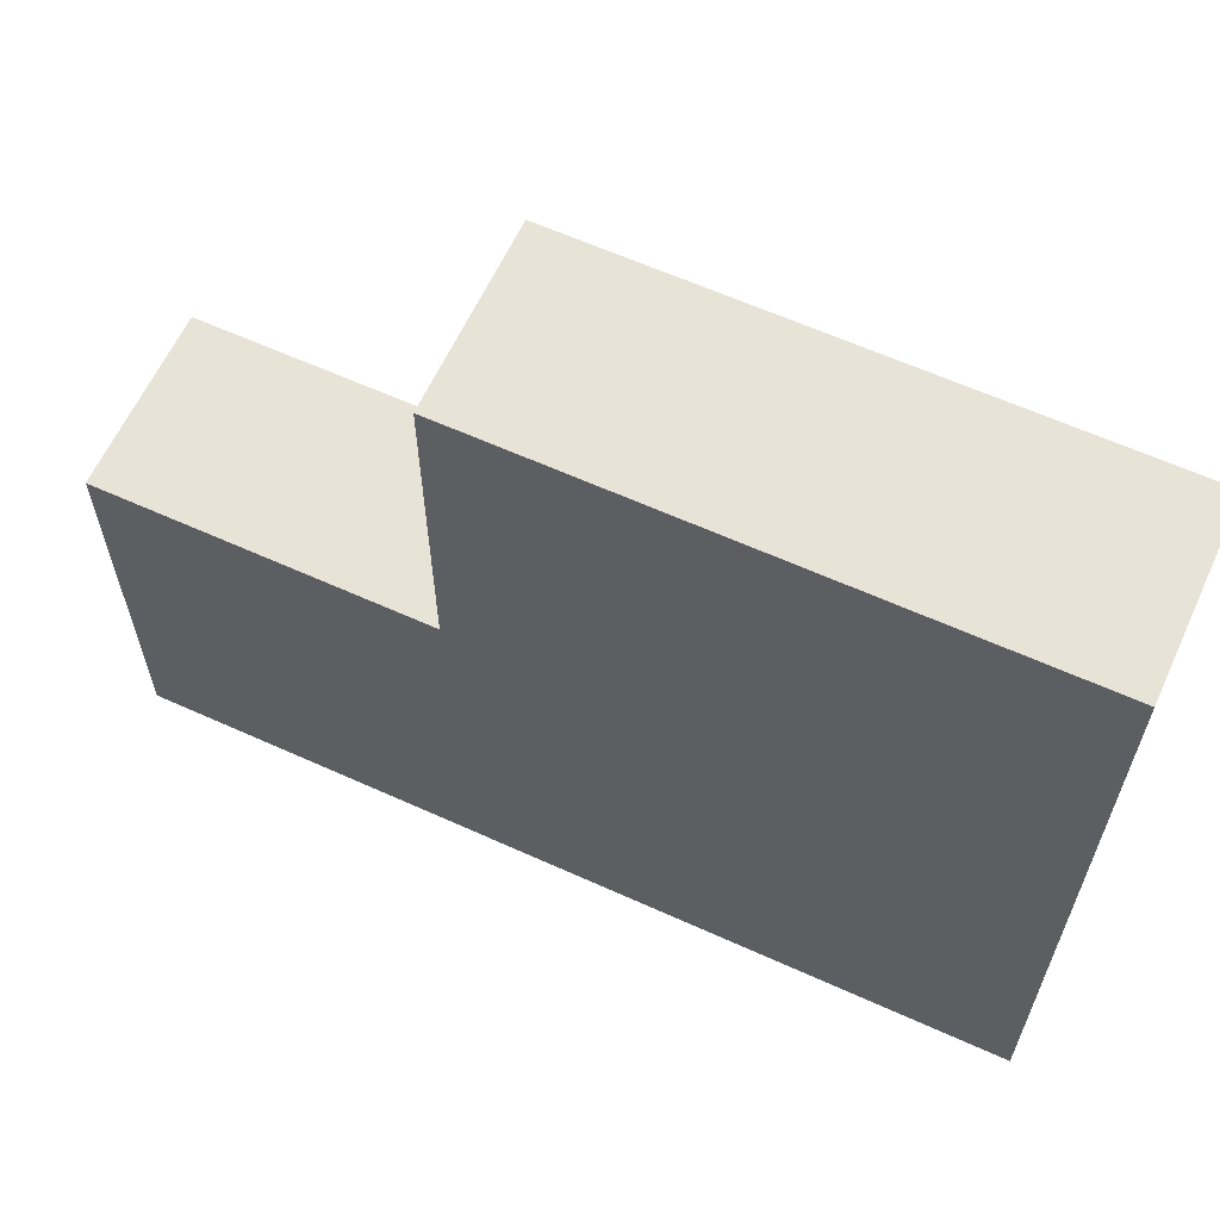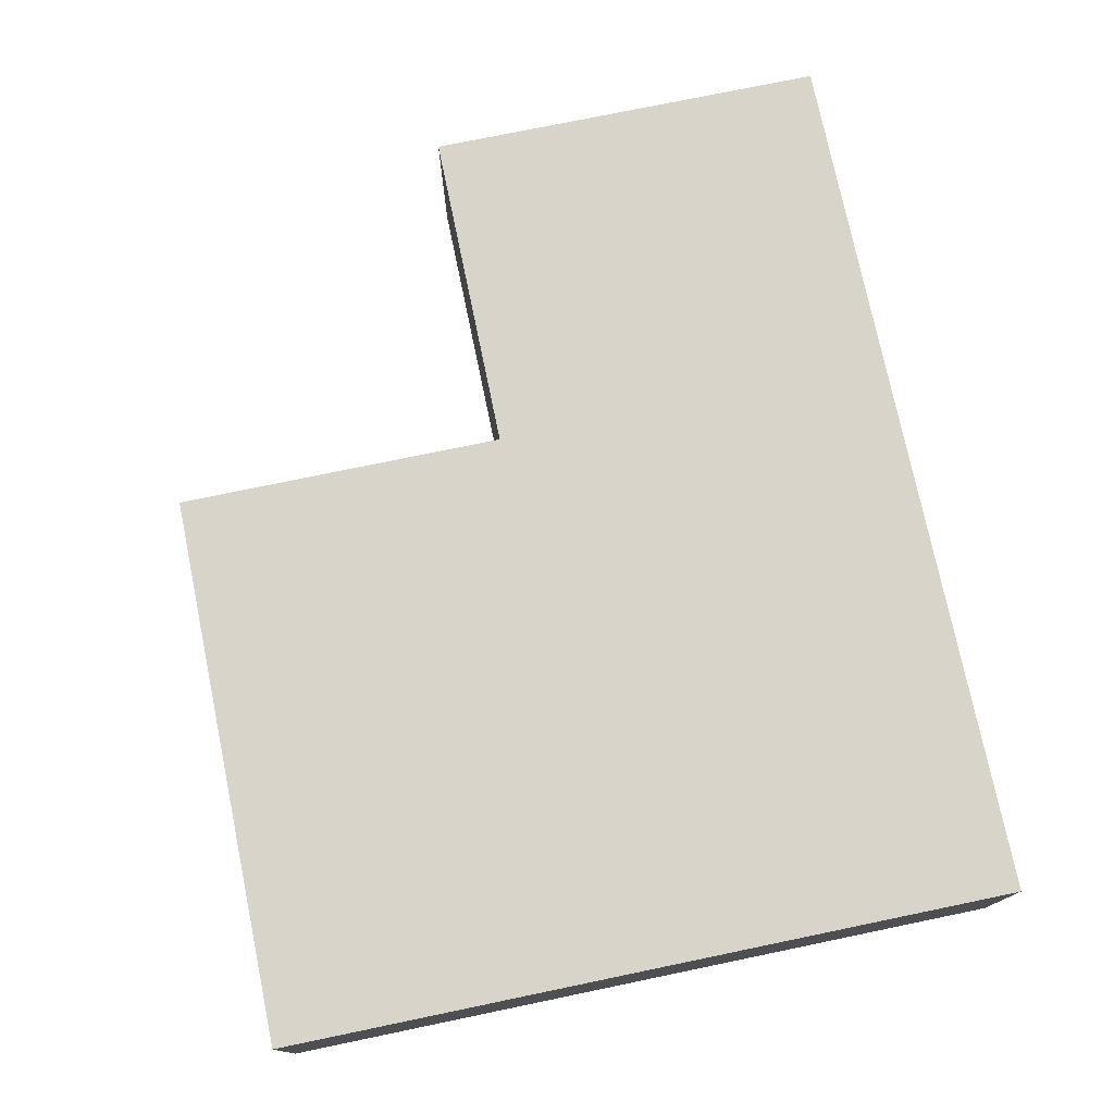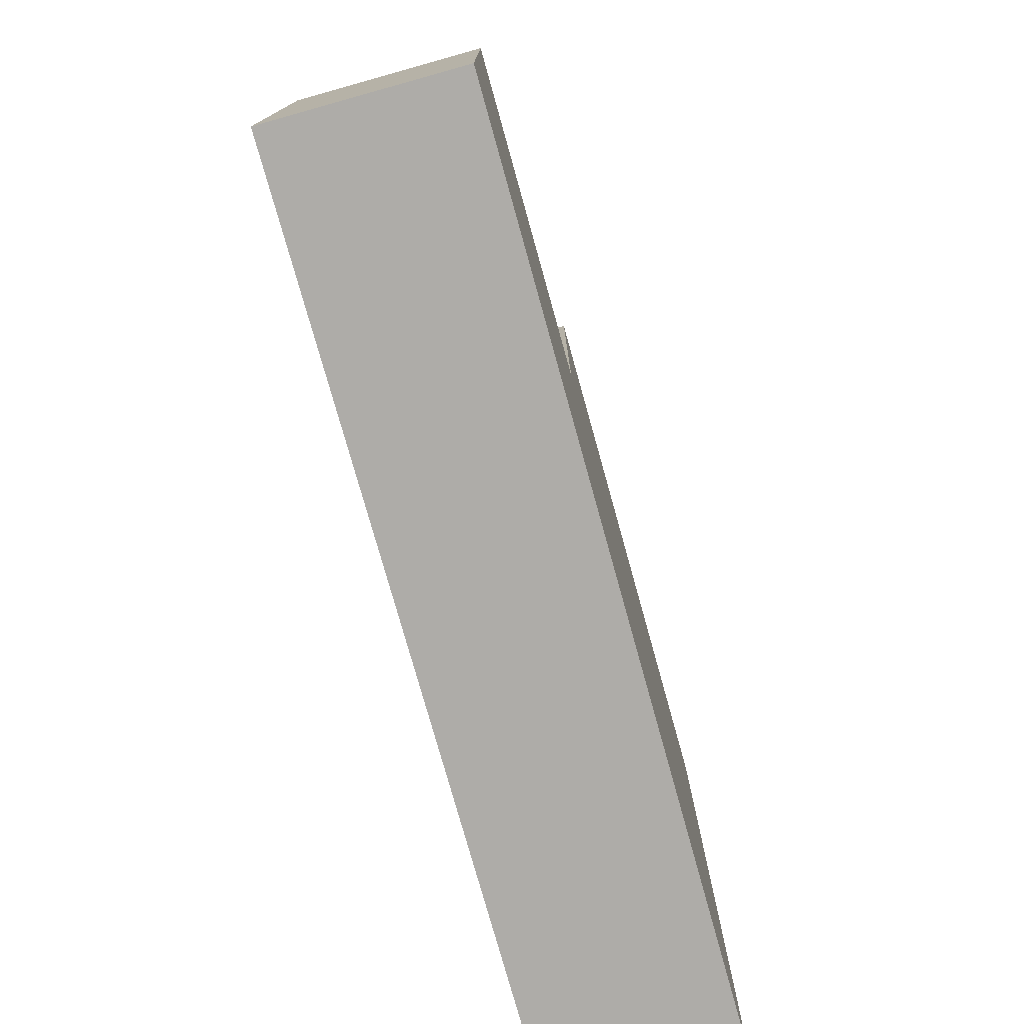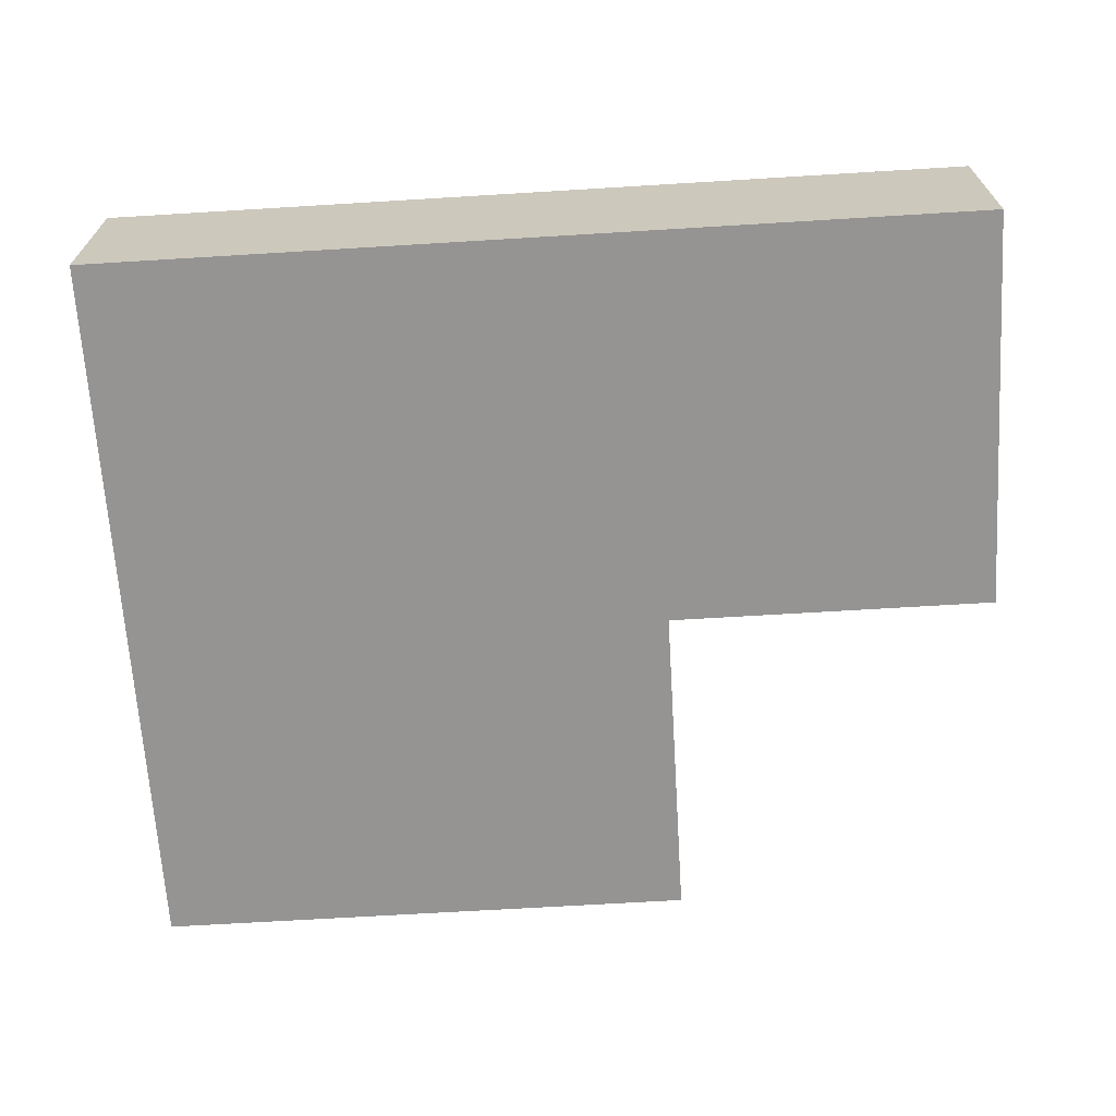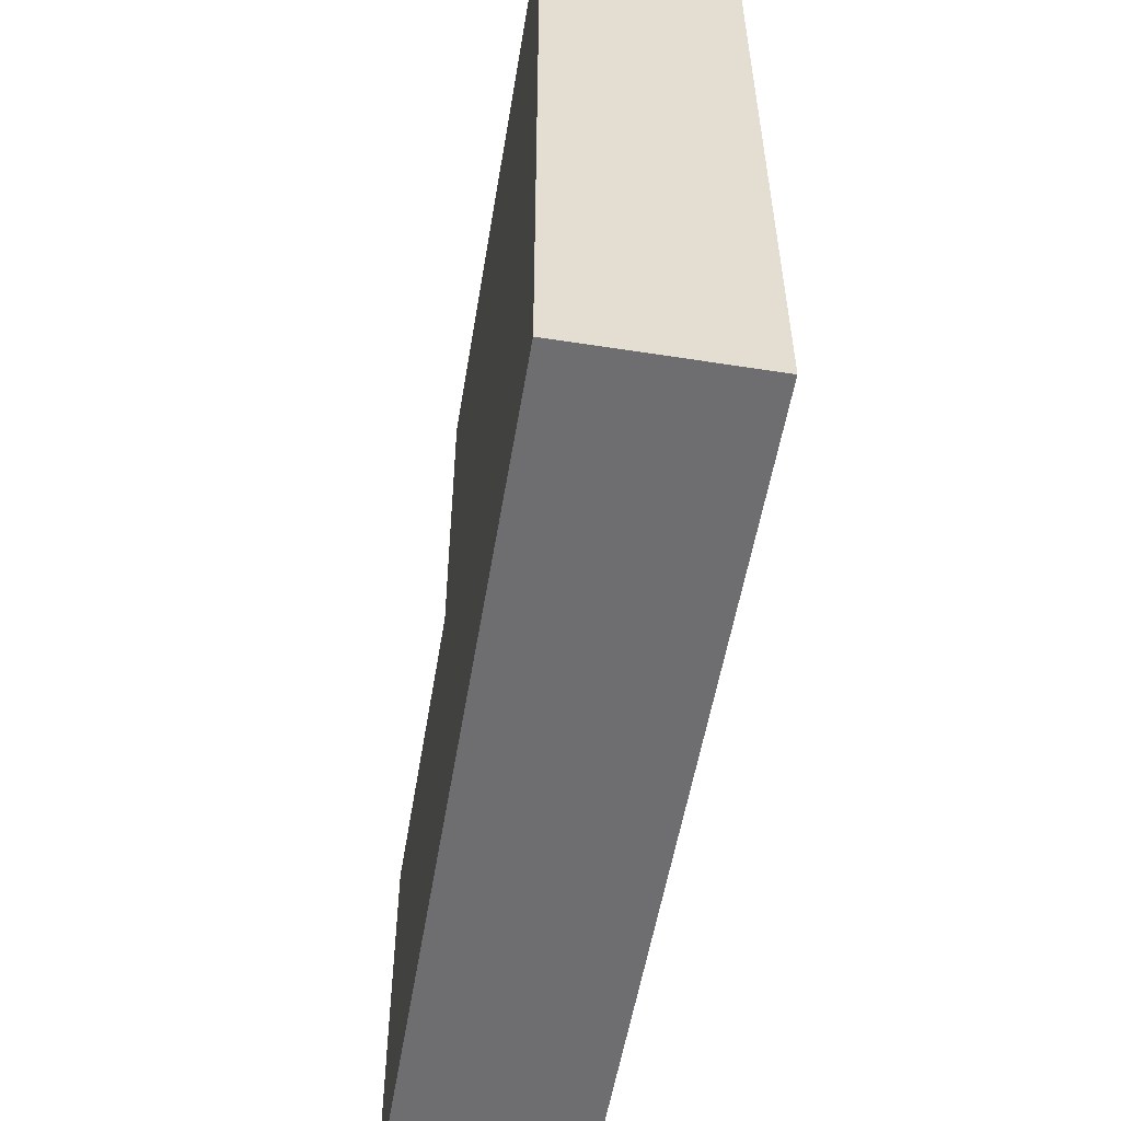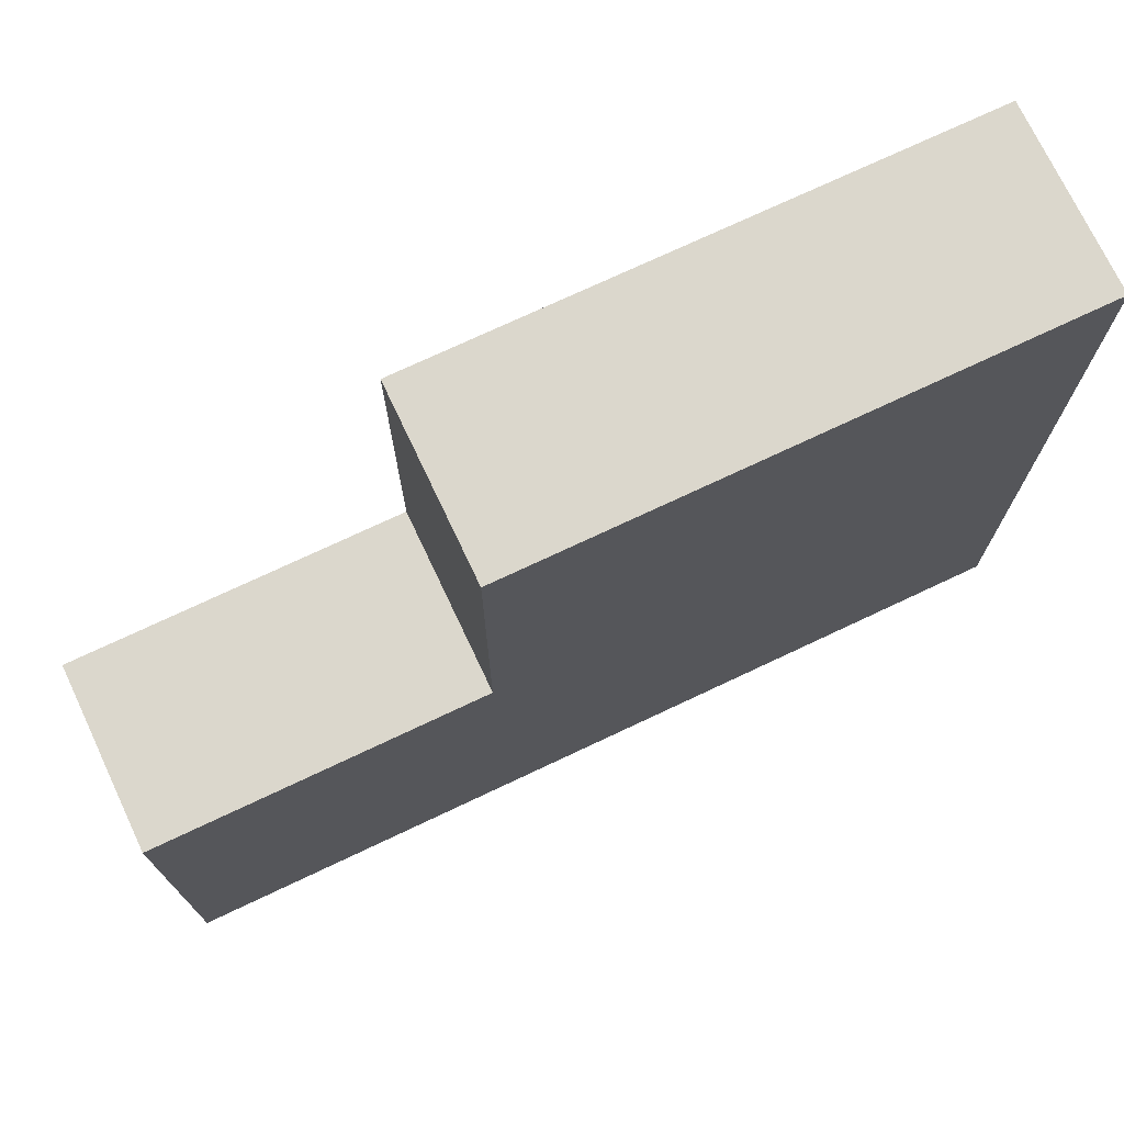
<metadata>
{"format":"obj","ext":"obj","renderer":"f3d","projection":"perspective","resolution":1024,"background":"white","views":[{"elev":62.1,"azim":-155.3,"up":"+Y"},{"elev":75.7,"azim":-101.7,"up":"+Z"},{"elev":-76.8,"azim":105.6,"up":"+Y"},{"elev":-67.1,"azim":3.5,"up":"+Z"},{"elev":-54.4,"azim":-99.4,"up":"+Y"},{"elev":73.3,"azim":154.7,"up":"+Y"}]}
</metadata>
<code>
g fort_frozen_sea_ice_floe_04
v -1.5 1.25 -0.3125
v -1.5 1.25 0.3125
v -1.5 -1.25 0.3125
v -1.5 -1.25 -0.3125
v -1.5 -1.25 -0.3125
v -1.5 -1.25 0.3125
v 1.5 -1.25 0.3125
v 1.5 -1.25 -0.3125
v 1.5 -1.25 -0.3125
v 1.5 -1.25 0.3125
v 1.5 0.125 0.3125
v 1.5 0.125 -0.3125
v 1.5 0.125 -0.3125
v 1.5 0.125 0.3125
v 0.375 0.125 0.3125
v 0.375 0.125 -0.3125
v 0.375 0.125 -0.3125
v 0.375 0.125 0.3125
v 0.375 1.25 0.3125
v 0.375 1.25 -0.3125
v 0.375 1.25 -0.3125
v 0.375 1.25 0.3125
v -1.5 1.25 0.3125
v -1.5 1.25 -0.3125
v 0.375 0.125 -0.3125
v 0.375 1.25 -0.3125
v -1.5 1.25 -0.3125
v -1.5 -1.25 -0.3125
v 1.5 -1.25 -0.3125
v 1.5 0.125 -0.3125
v 0.375 0.125 0.3125
v 1.5 0.125 0.3125
v 1.5 -1.25 0.3125
v -1.5 -1.25 0.3125
v -1.5 1.25 0.3125
v 0.375 1.25 0.3125
g fort_frozen_sea_ice_floe_04_0
f 3 2 1
f 4 3 1
f 7 6 5
f 8 7 5
f 11 10 9
f 12 11 9
f 15 14 13
f 16 15 13
f 19 18 17
f 20 19 17
f 23 22 21
f 24 23 21
g fort_frozen_sea_ice_floe_04_1
f 27 26 25
f 28 27 25
f 29 28 25
f 30 29 25
g fort_frozen_sea_ice_floe_04_2
f 33 32 31
f 34 33 31
f 35 34 31
f 36 35 31

</code>
